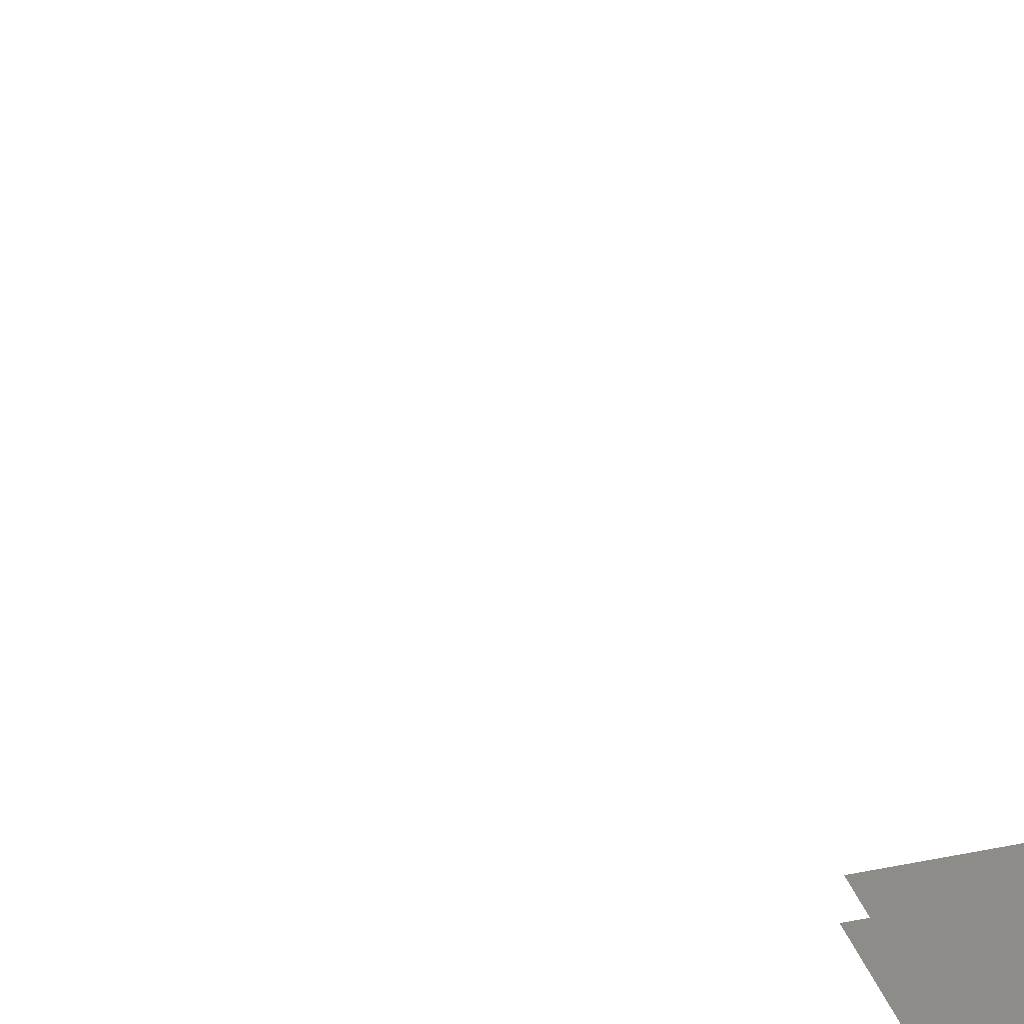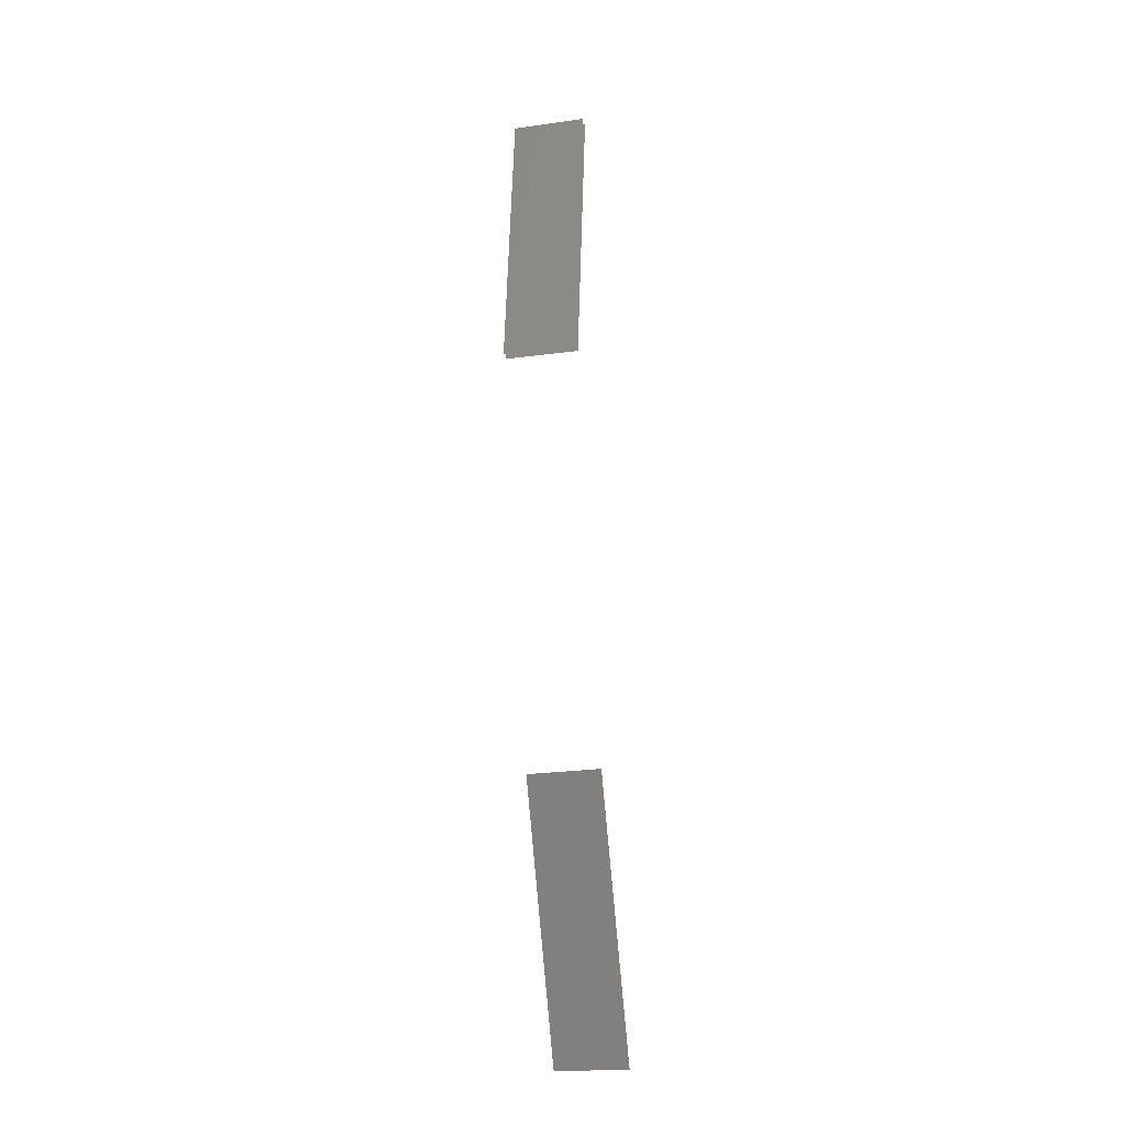
<metadata>
{"format":"stl","ext":"stl","renderer":"f3d","projection":"perspective","resolution":1024,"background":"white","views":[{"elev":26.7,"azim":-19.4,"up":"+Y"},{"elev":-15.7,"azim":-165.2,"up":"+Z"}]}
</metadata>
<code>
# stl→obj: 12 verts, 12 faces
v -352 34.06 -1404
v 104.8 7.904 -1412
v 51.98 -420.1 -3079
v -404.8 -394 -3071
v -216.1 -125.1 2855
v 240.8 -123.9 2849
v 216.1 174.3 1153
v -240.8 173.2 1160
v -216.1 -174.3 2847
v 240.8 -173.2 2840
v 216.1 125.1 1145
v -240.8 123.9 1151
f 1 2 3
f 2 1 3
f 1 4 3
f 4 1 3
f 5 6 7
f 6 5 7
f 5 8 7
f 8 5 7
f 9 10 11
f 10 9 11
f 9 12 11
f 12 9 11

</code>
